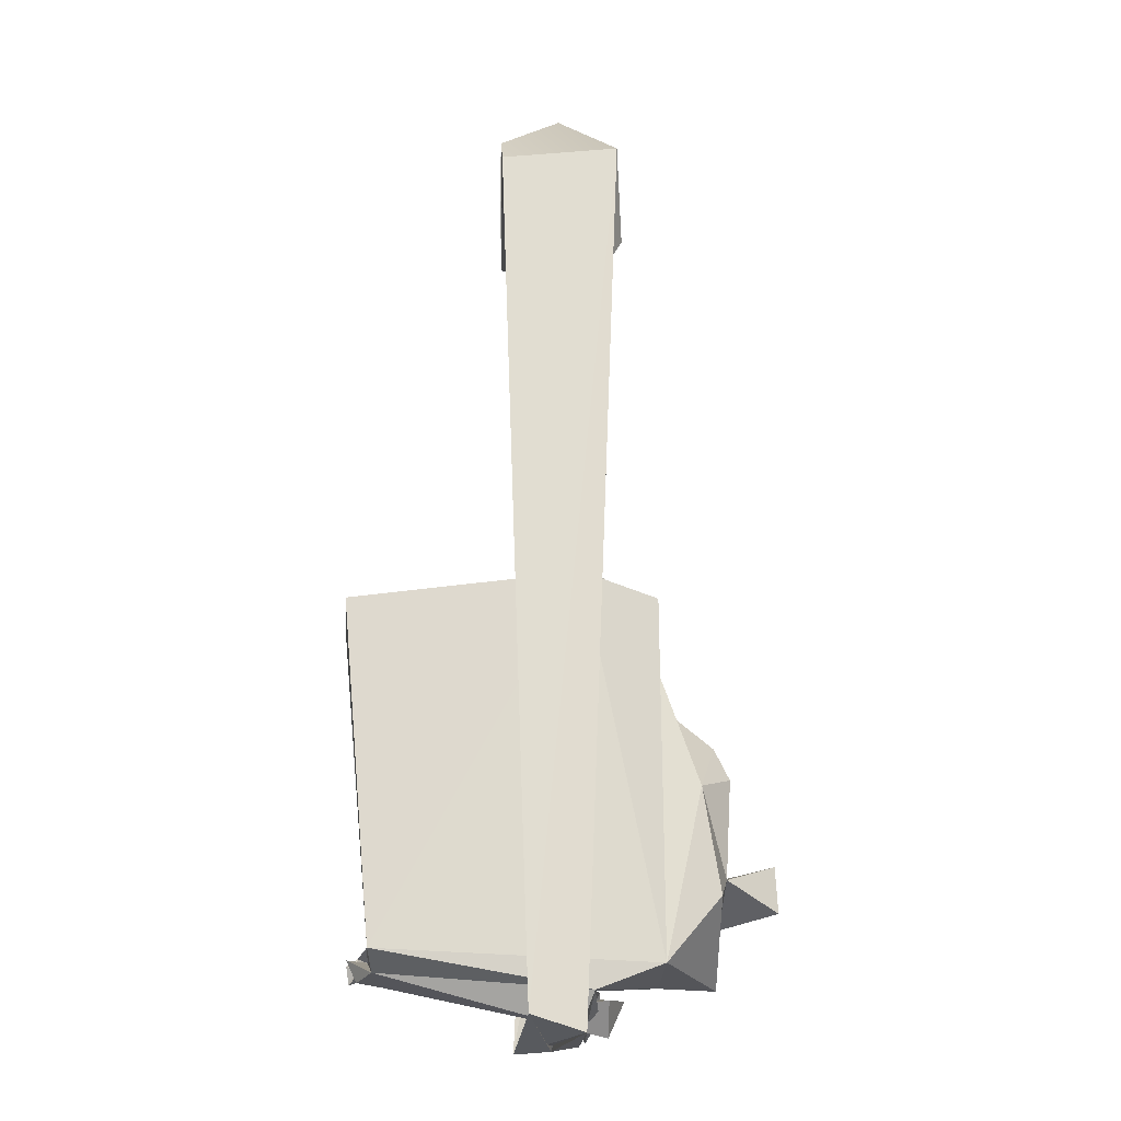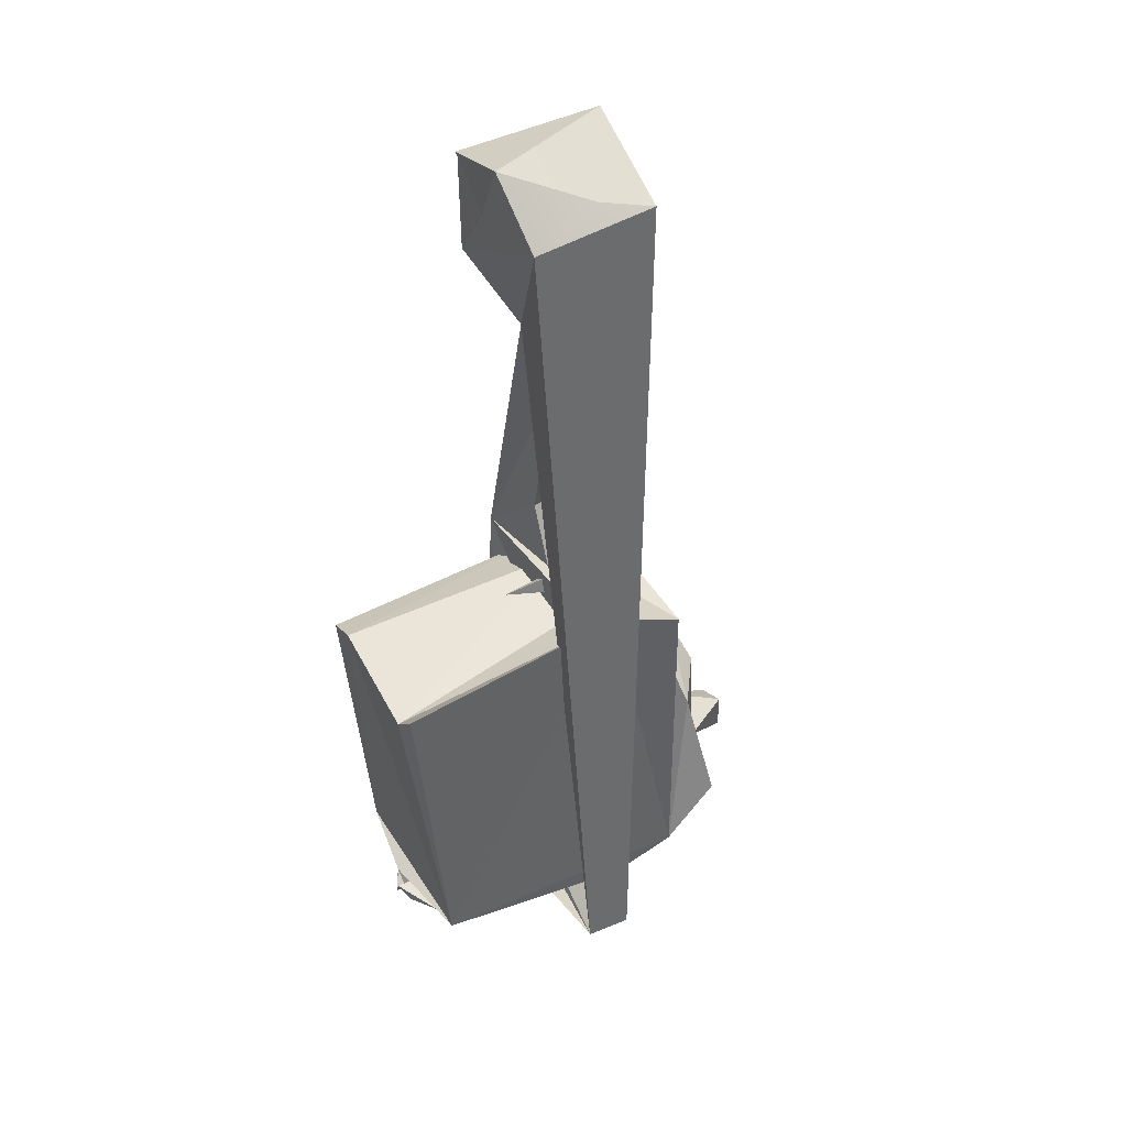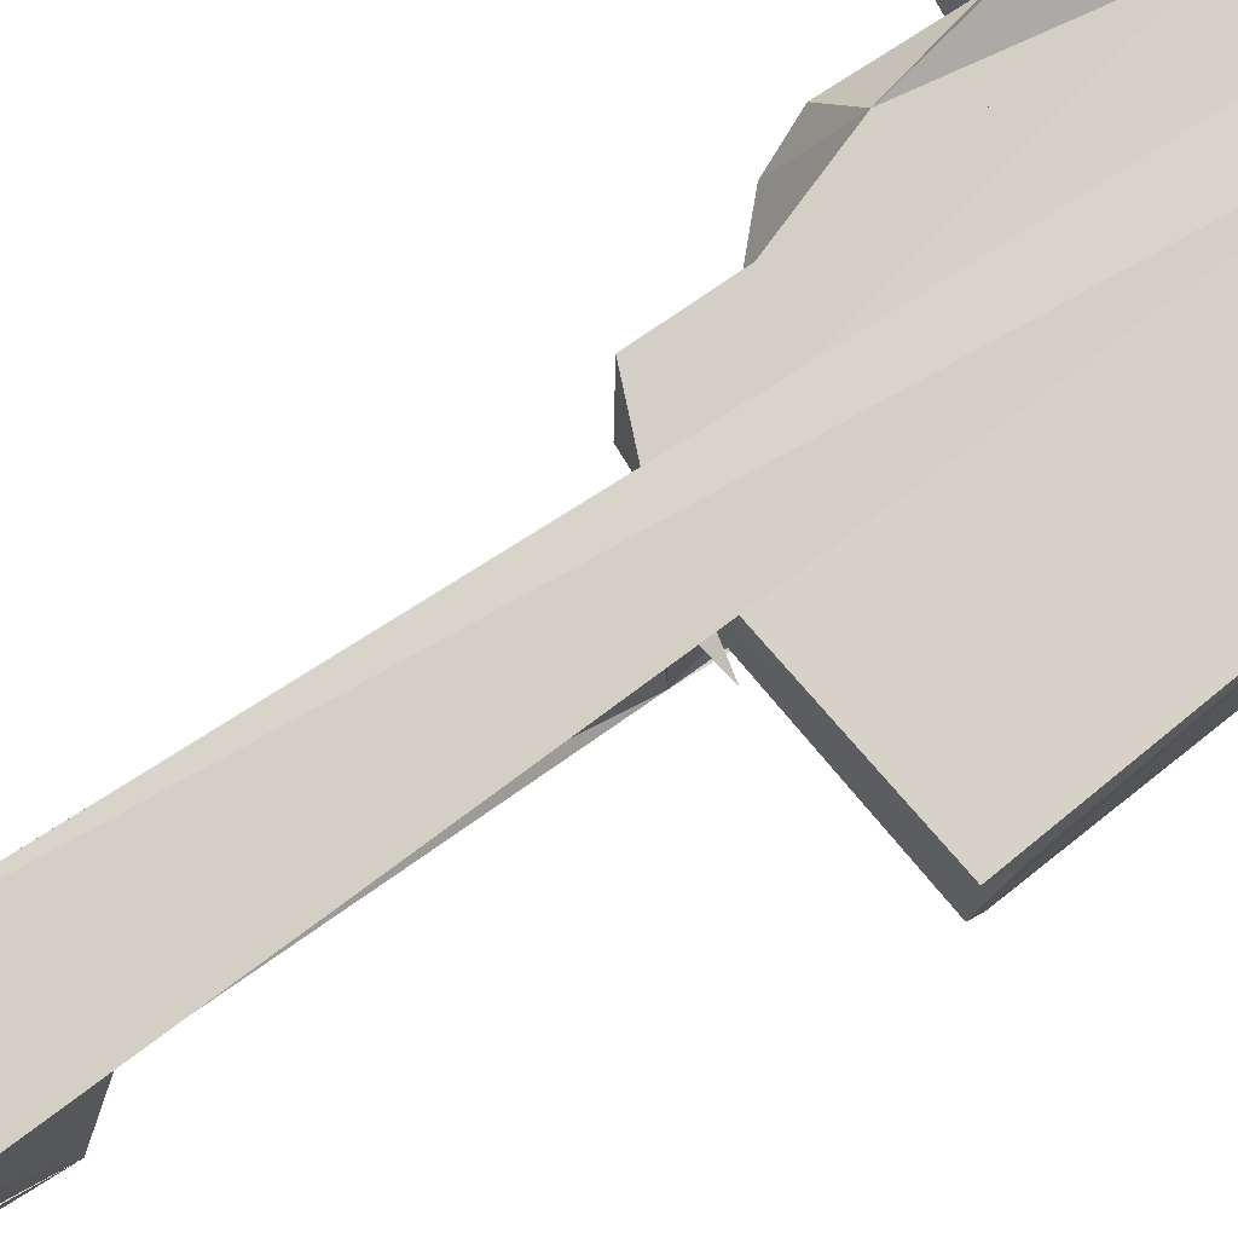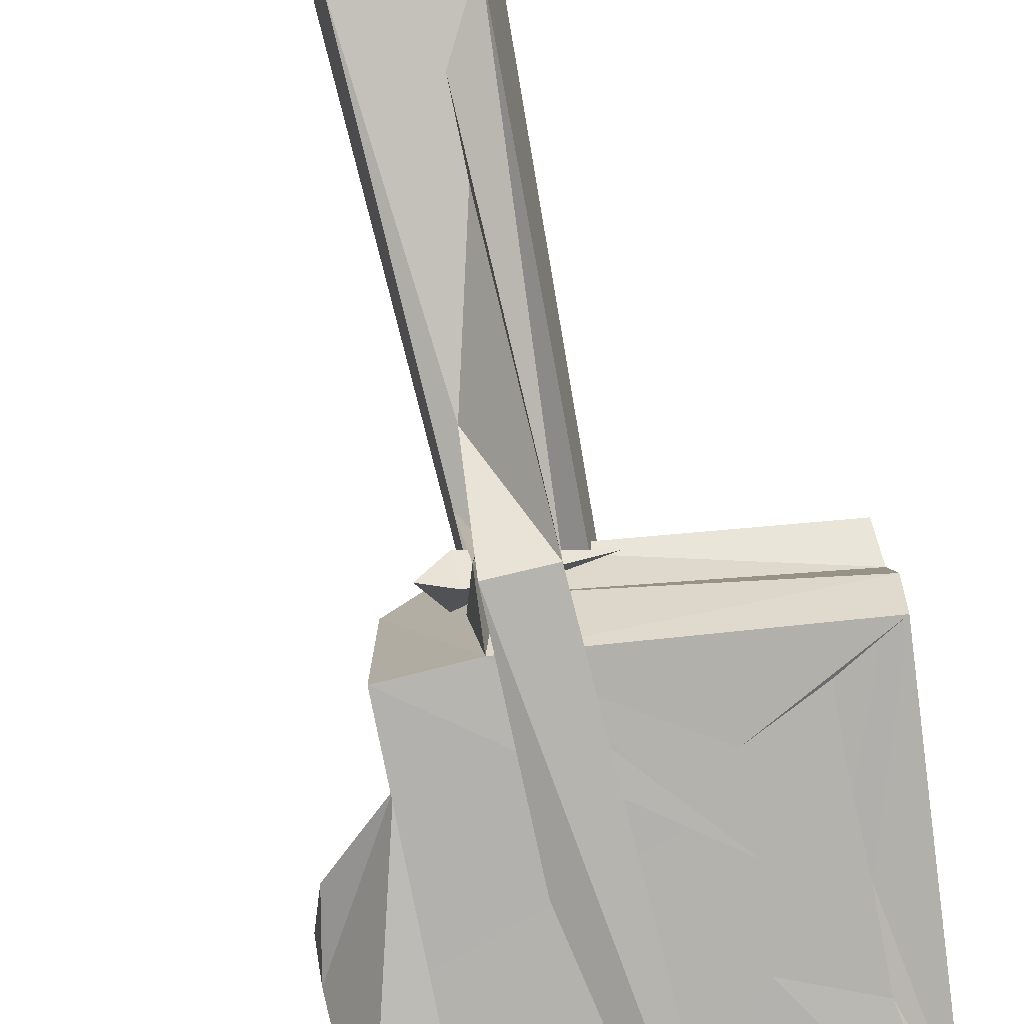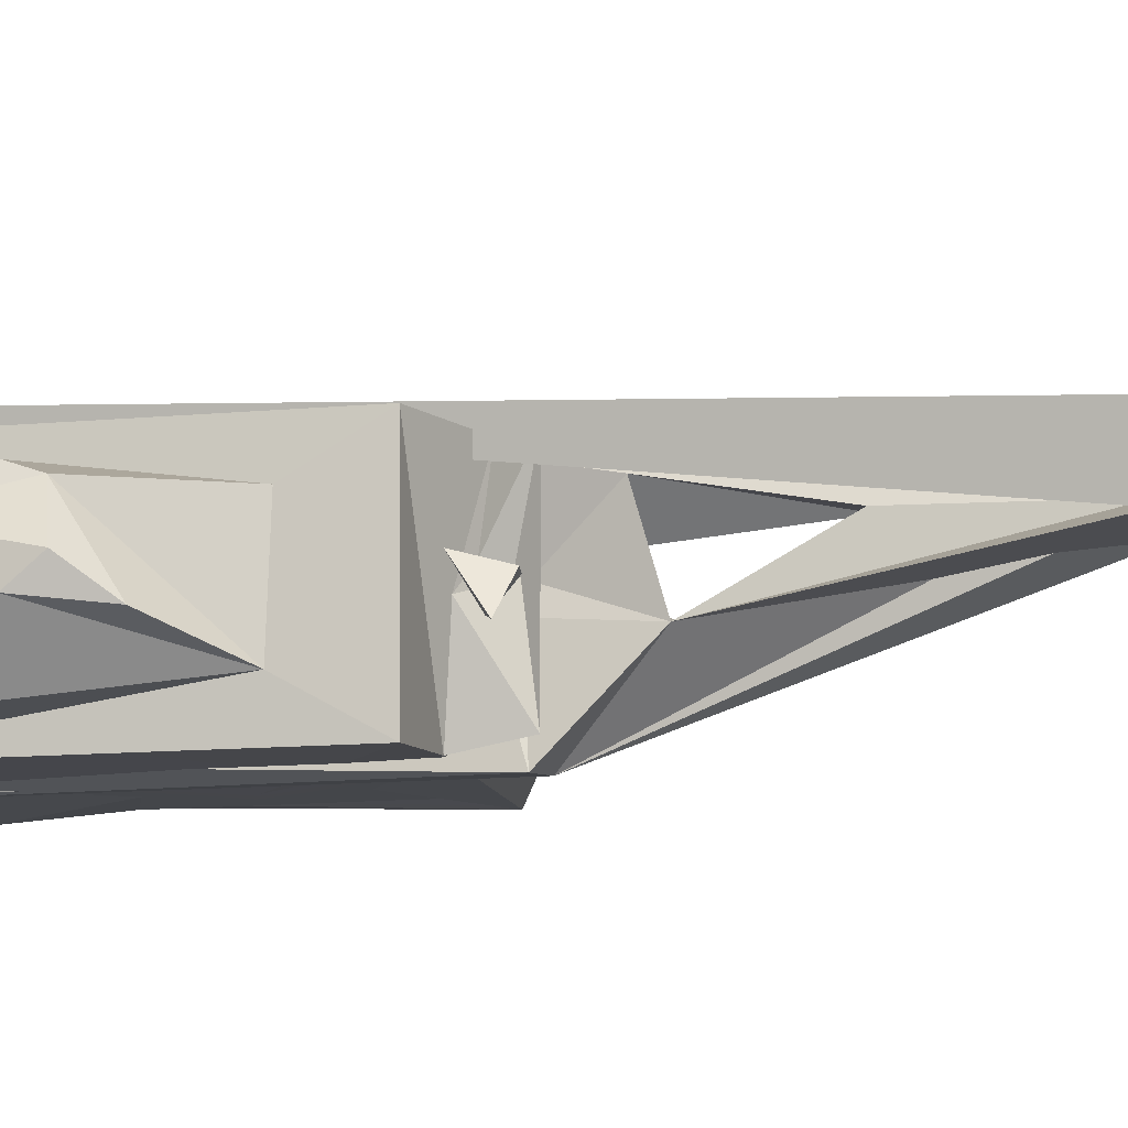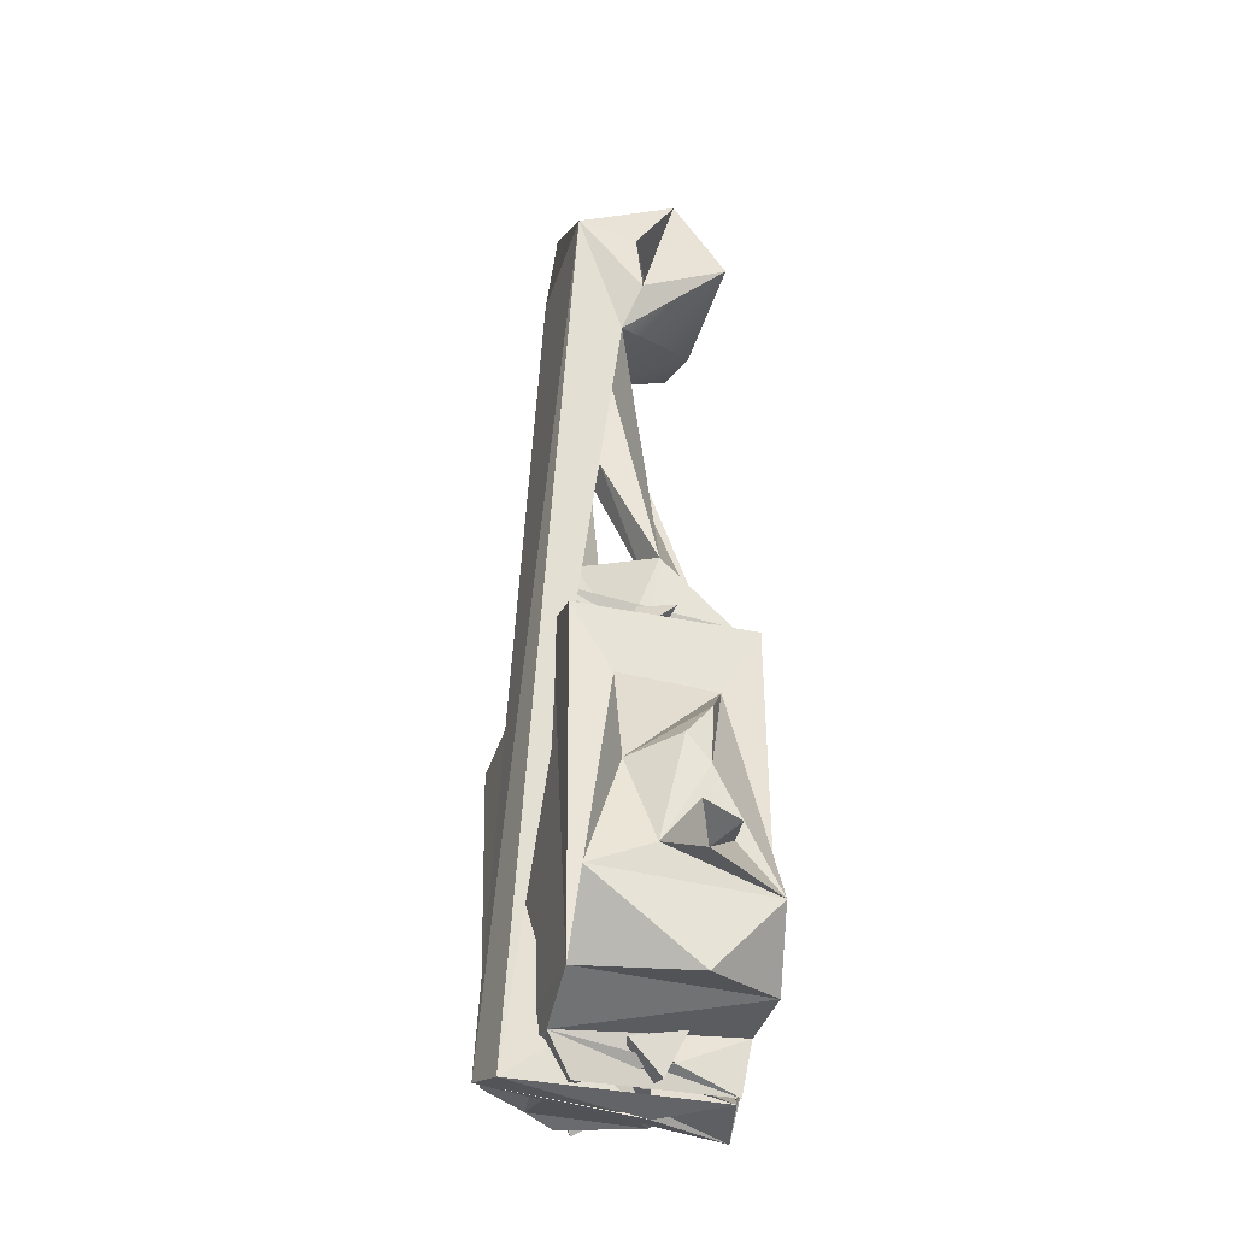
<metadata>
{"format":"obj","ext":"obj","renderer":"f3d","projection":"perspective","resolution":1024,"background":"white","views":[{"elev":-17.9,"azim":0.1,"up":"+Y"},{"elev":42.8,"azim":-28.8,"up":"+Y"},{"elev":78.8,"azim":-123.9,"up":"+Z"},{"elev":-79.1,"azim":-168.3,"up":"+Z"},{"elev":-9.4,"azim":105.0,"up":"+Z"},{"elev":-35.4,"azim":73.5,"up":"+Y"}]}
</metadata>
<code>
o right_back_knee_c_right_knee.002
v 0.06777 0.4524 -0.0125
v -0.01133 0.4293 -0.04225
v -0.01419 0.4478 0.01442
v 0.06538 0.4058 -0.04926
v 0.06745 0.4219 0.05343
v -0.01175 0.4143 0.05503
v 0.01733 0.1243 0.01937
v 0.03093 0.1199 -0.003032
v 0.03733 0.109 -0.005357
v 0.02664 0.1212 0.01052
v 0.02253 -0.1841 -0.004665
v 0.01733 -0.1578 -0.006226
v 0.04018 -0.1778 -0.04683
v 0.01733 -0.1546 0.009672
v 0.03273 -0.1476 0.04618
v 0.06733 0.4141 0.01404
v -0.01459 0.3701 -0.03139
v 0.0713 0.3713 0.01074
v -0.01494 0.4109 -0.003345
v 0.01813 0.1737 -0.005148
v 0.03733 0.2433 0.02961
v 0.04056 0.1753 -0.008074
v 0.01733 0.2433 0.03027
v 0.03733 0.1592 0.04499
v 0.01116 0.1259 -0.05661
v 0.01883 -0.1611 -0.0573
v 0.009693 -0.1696 0.09016
v 0.02733 -0.02787 0.08031
v 0.03478 0.3413 0.02831
v 0.04414 -0.1799 0.08484
v 0.0428 0.1255 -0.05885
v 0.01989 0.3413 0.02835
v 0.05733 0.3435 0.0209
v -0.002673 0.3434 0.02022
v -0.002671 -0.1819 -0.0572
v 0.1178 -0.02319 0.03919
v 0.09241 0.04641 -0.02689
v 0.0924 0.04879 0.03656
v 0.09288 -0.1366 0.06188
v 0.09098 0.09329 0.06265
v 0.09231 -0.1397 -0.05432
v 0.09097 0.09427 -0.05309
v 0.138 -0.03133 -0.004429
v 0.1323 -0.103 -0.04512
v 0.1268 -0.1469 -0.004031
v 0.1275 -0.09612 0.06342
v -0.1093 0.08075 -0.05547
v -0.07624 0.03457 -0.05409
v -0.07725 -0.01697 -0.05454
v -0.0774 0.06219 -0.05385
v -0.0942 -0.1176 -0.05083
v -0.0385 0.04338 -0.05402
v -0.03383 -0.04557 -0.05479
v 0.04636 -0.1415 -0.05489
v 0.04622 0.09603 -0.05247
v -0.08861 -0.1298 -0.05827
v -0.03907 -0.000812 -0.05441
v -0.07659 -0.06312 -0.05494
v 0.03886 -0.1434 -0.00685
v 0.04334 -0.1671 0.01422
v 0.04017 -0.1751 0.04419
v 0.04405 -0.1756 -0.04844
v 0.03833 -0.167 -0.01491
v 0.05308 -0.1646 -0.008899
v 0.05308 -0.1491 0.005394
v 0.04946 -0.1525 0.06023
v 0.04214 0.1127 0.05925
v 0.05308 0.1009 0.002536
v 0.0441 0.1299 -0.0458
v 0.04248 0.1269 0.01021
v 0.05308 0.1324 0.05944
v 0.04363 0.1072 0.01582
v 0.03914 0.1103 -0.01628
v 0.0404 0.1003 0.02857
v -0.11 0.09132 -0.03229
v -0.08897 -0.1278 0.0633
v -0.1103 0.0772 0.04464
v -0.09461 -0.1388 -0.007875
v -0.1008 -0.1269 -0.00114
v -0.08754 -0.141 -0.03736
v -0.09329 -0.1307 0.01038
v -0.08823 -0.1397 0.03641
v -0.109 0.09422 0.06272
v -0.0995 -0.1438 0.01596
v -0.1067 -0.1291 0.01128
v -0.1003 -0.1356 0.009159
v 0.1293 0.01098 -0.008895
v 0.1334 -0.08063 0.02429
v 0.1381 -0.01384 0.01001
v 0.1341 -0.07387 -0.01697
v -0.1003 -0.1356 0.009159
v 0.1669 -0.09964 0.008627
v 0.1651 -0.07031 0.01099
v 0.1646 -0.08013 -0.01111
v 0.1275 -0.08388 0.003256
v -0.1067 -0.1327 0.009834
v -0.1054 -0.1439 0.004315
v 0.06899 -0.1523 -0.01171
v 0.05255 -0.1519 -0.003548
v 0.05875 -0.1548 0.01907
v 0.0583 -0.1763 -0.000794
v -0.009733 -0.1598 0.002036
v 0.05975 0.09971 0.01778
v 0.0696 0.1197 -0.00921
v 0.05429 0.1252 0.01135
v 0.05215 0.1125 -0.00516
v -0.009733 0.1133 0.004392
v 0.02687 0.4396 0.05735
v -0.0114 0.428 -0.03948
v -0.0114 0.4284 -0.03819
v -0.01142 0.4276 -0.0393
v -0.01142 0.4281 -0.03756
v 0.023 0.3604 -0.03579
f 1 2 3
f 1 4 2
f 1 3 108
f 108 3 6
f 7 8 9
f 7 9 10
f 11 12 13
f 14 11 15
f 16 3 17
f 18 16 17
f 1 18 17
f 1 17 19
f 16 1 19
f 16 19 3
f 20 21 22
f 20 23 21
f 7 22 24
f 7 20 22
f 25 9 26
f 15 27 26
f 23 24 21
f 23 7 24
f 28 9 25
f 12 14 15
f 12 15 13
f 21 24 28
f 29 22 21
f 11 13 30
f 15 26 13
f 15 11 30
f 29 21 28
f 30 28 15
f 31 13 9
f 9 13 26
f 8 31 9
f 22 31 8
f 28 10 9
f 22 8 10
f 24 22 10
f 24 10 28
f 23 7 28
f 32 20 23
f 12 26 11
f 32 23 28
f 27 14 11
f 27 28 15
f 25 28 7
f 27 26 14
f 14 26 12
f 7 8 25
f 10 25 8
f 20 25 10
f 7 20 10
f 29 22 33
f 33 28 30
f 29 28 33
f 4 18 33
f 34 6 17
f 18 5 33
f 4 17 111
f 6 34 27
f 32 25 20
f 34 25 32
f 25 35 26
f 35 26 11
f 27 35 11
f 32 27 28
f 34 27 32
f 31 35 13
f 31 25 35
f 25 31 22
f 34 22 33
f 34 25 22
f 4 33 113
f 34 17 113
f 5 27 30
f 6 27 5
f 35 13 30
f 27 35 30
f 5 33 30
f 3 2 110
f 6 3 17
f 110 2 109
f 5 1 16
f 1 4 18
f 5 16 18
f 36 37 38
f 39 36 38
f 39 38 40
f 41 42 37
f 42 40 38
f 37 42 38
f 37 43 44
f 41 37 44
f 41 44 45
f 39 41 45
f 39 45 46
f 47 48 49
f 47 50 48
f 47 49 51
f 47 52 50
f 53 41 54
f 47 55 52
f 53 54 56
f 52 55 57
f 51 58 56
f 57 41 53
f 49 52 57
f 58 53 56
f 57 42 41
f 50 52 48
f 49 53 58
f 49 57 53
f 49 58 51
f 48 52 49
f 55 42 57
f 59 60 61
f 62 60 63
f 62 61 60
f 64 63 59
f 65 64 59
f 60 65 59
f 54 66 65
f 64 60 66
f 54 65 64
f 60 65 66
f 62 64 66
f 62 54 64
f 67 55 68
f 69 70 68
f 69 71 70
f 70 71 72
f 72 71 67
f 68 72 67
f 55 69 68
f 70 68 73
f 70 72 74
f 73 74 72
f 73 70 67
f 69 73 67
f 51 75 47
f 76 75 51
f 76 77 75
f 78 79 51
f 78 51 80
f 76 51 79
f 76 79 81
f 76 81 82
f 54 80 56
f 59 80 54
f 61 82 80
f 61 80 59
f 66 76 82
f 66 82 61
f 64 60 63
f 67 39 40
f 67 76 39
f 83 76 67
f 77 76 83
f 76 66 39
f 62 66 61
f 41 39 66
f 54 41 66
f 68 72 73
f 55 67 40
f 42 55 40
f 69 67 71
f 75 55 47
f 75 73 55
f 77 74 73
f 77 73 75
f 77 67 74
f 83 67 77
f 80 82 84
f 80 84 78
f 59 62 63
f 59 54 62
f 39 46 36
f 73 69 55
f 67 70 74
f 78 84 81
f 82 81 85
f 82 85 84
f 86 84 85
f 81 86 85
f 37 87 43
f 37 36 87
f 51 80 56
f 44 46 45
f 44 88 46
f 88 36 46
f 89 36 88
f 43 89 88
f 89 87 36
f 43 88 90
f 43 90 44
f 87 89 43
f 91 86 81
f 91 84 86
f 81 84 91
f 88 92 93
f 88 44 92
f 90 88 93
f 44 90 92
f 90 93 94
f 90 94 92
f 95 92 93
f 95 93 94
f 95 94 92
f 79 78 96
f 78 97 96
f 86 79 96
f 97 86 96
f 78 81 97
f 91 86 97
f 91 79 86
f 97 79 91
f 81 79 97
f 98 99 100
f 99 101 102
f 100 99 102
f 101 100 102
f 98 101 100
f 98 101 99
f 103 104 105
f 104 106 105
f 105 106 107
f 103 105 107
f 106 103 107
f 104 103 106
f 5 108 6
f 5 1 108
f 112 110 109 111
f 2 4 109
f 3 110 112
f 19 112 111 17
f 109 4 111
f 19 3 112
f 33 34 113
f 17 4 113

</code>
